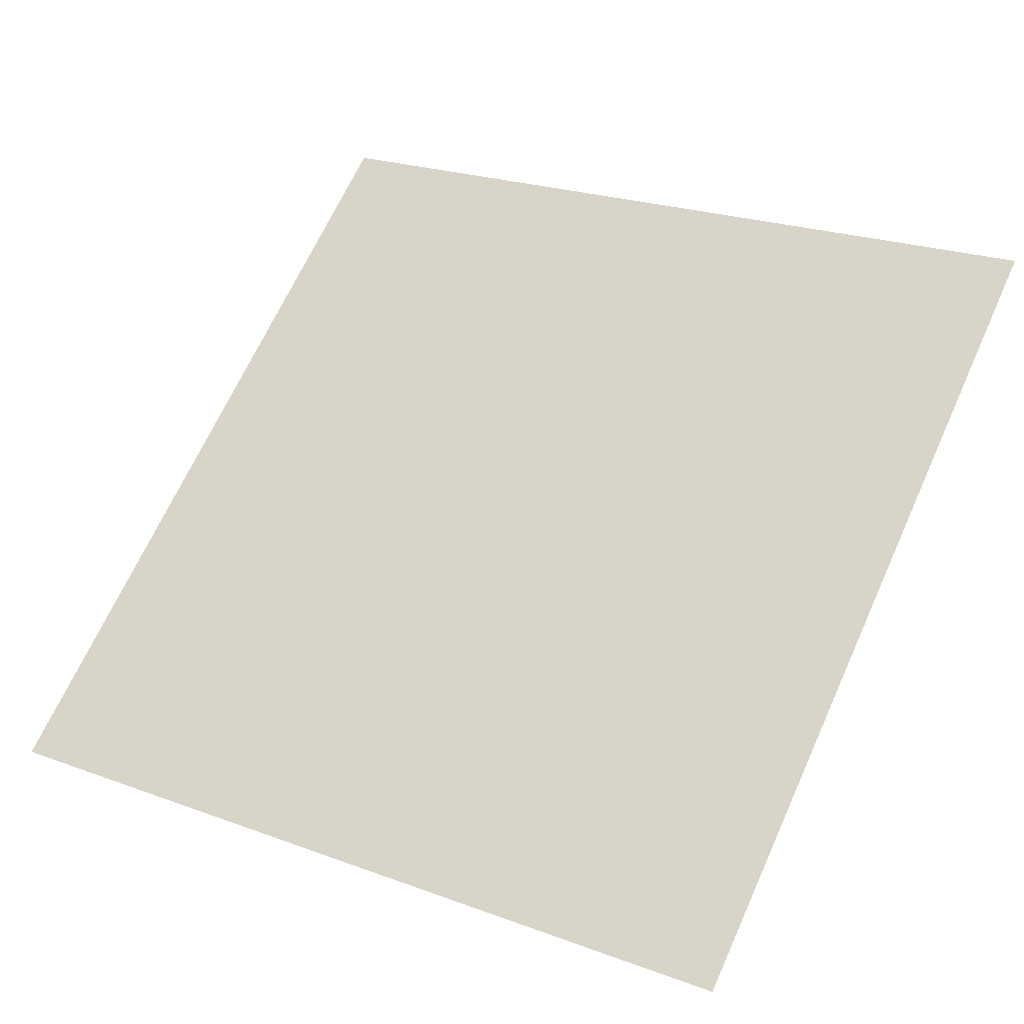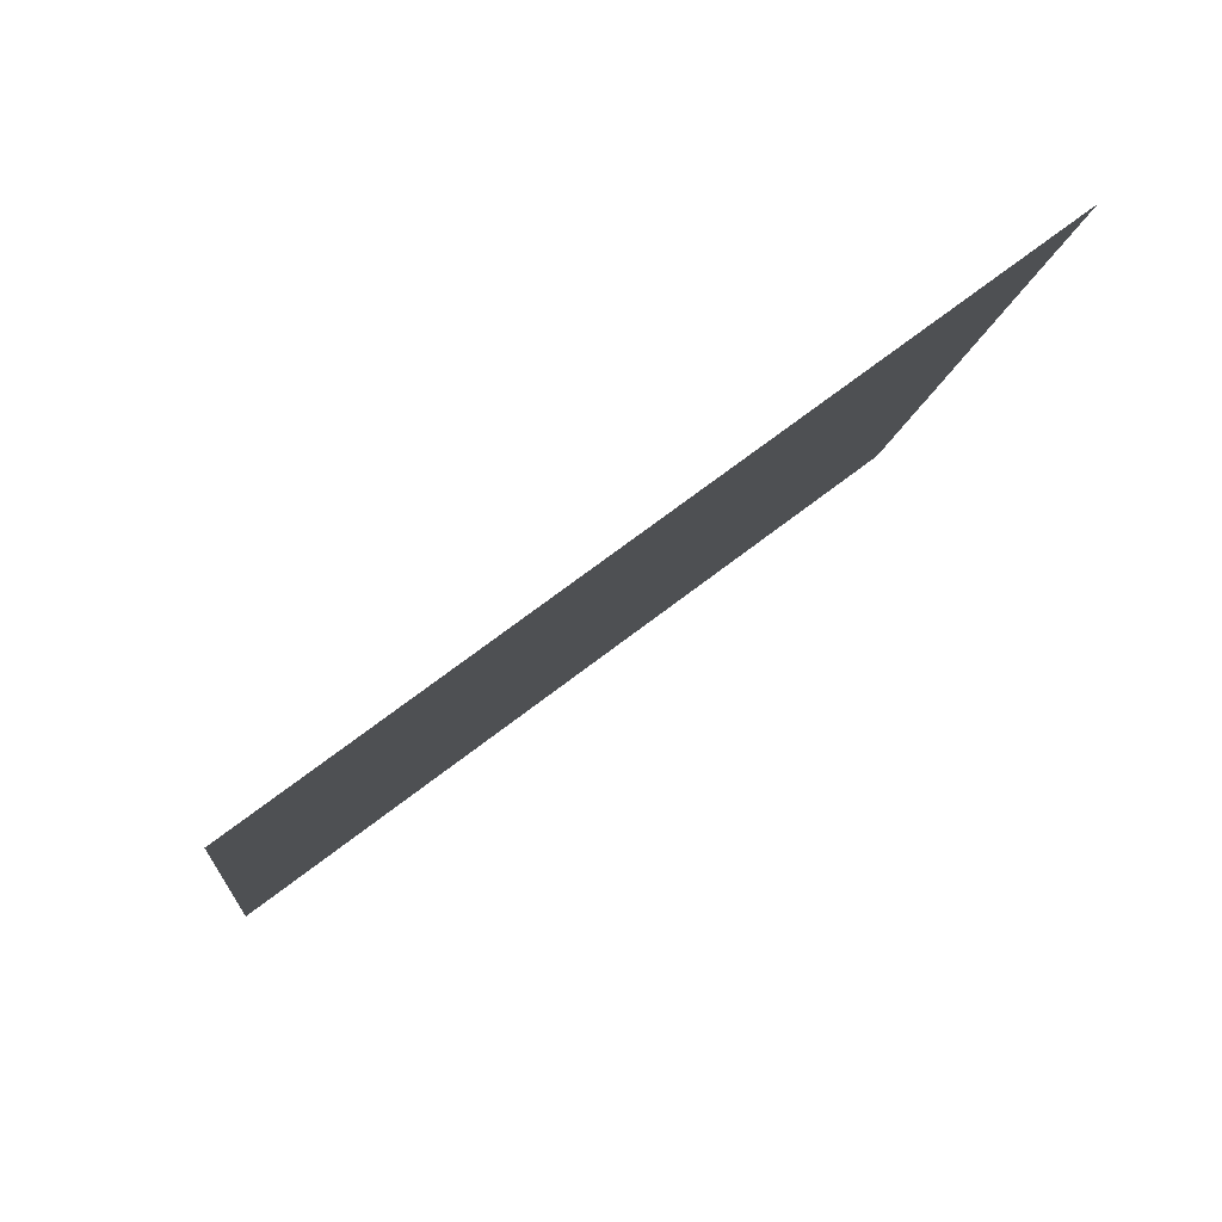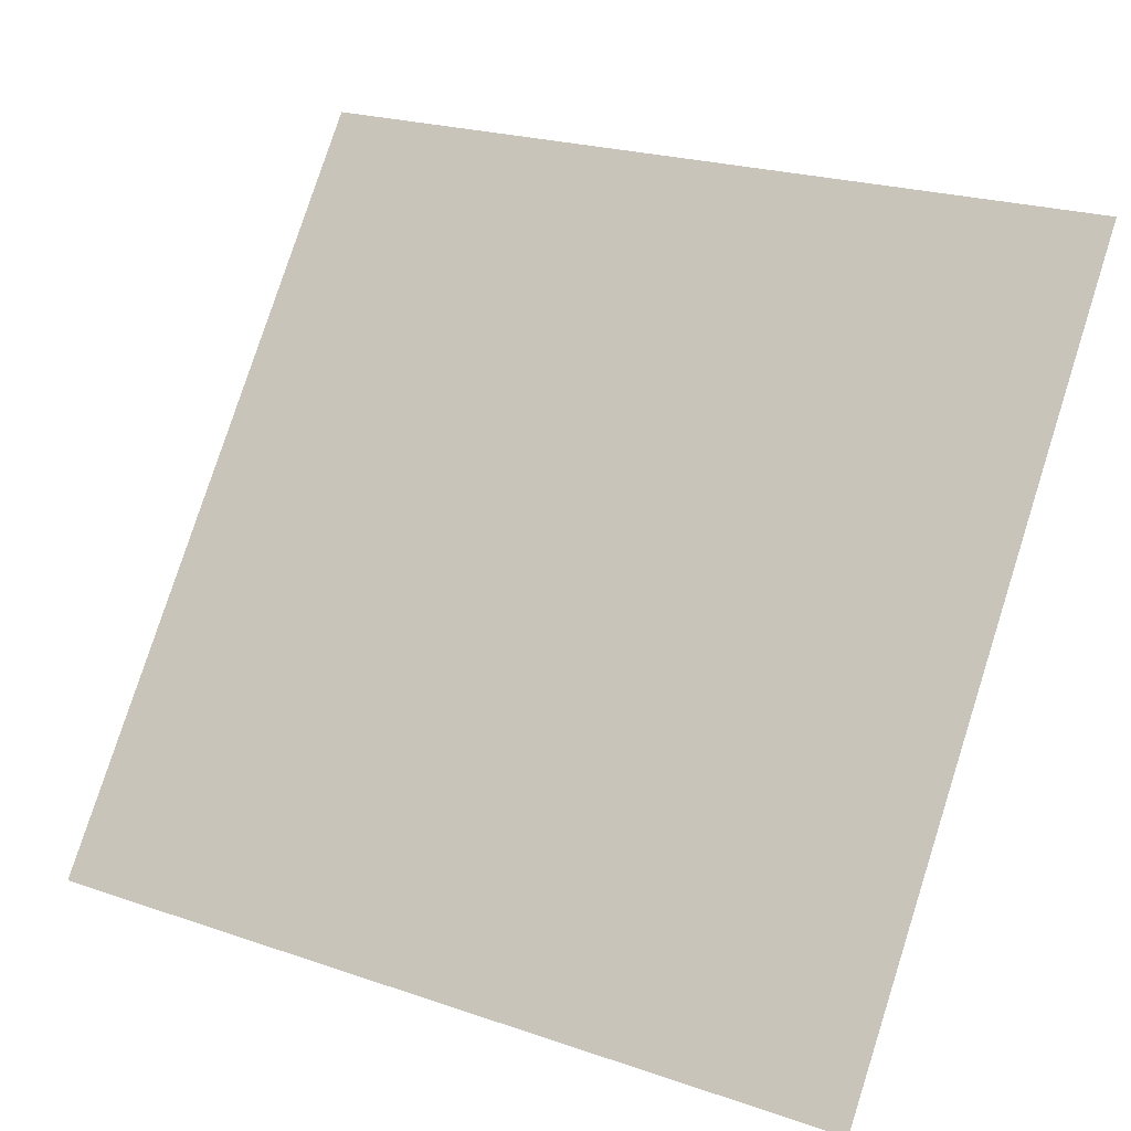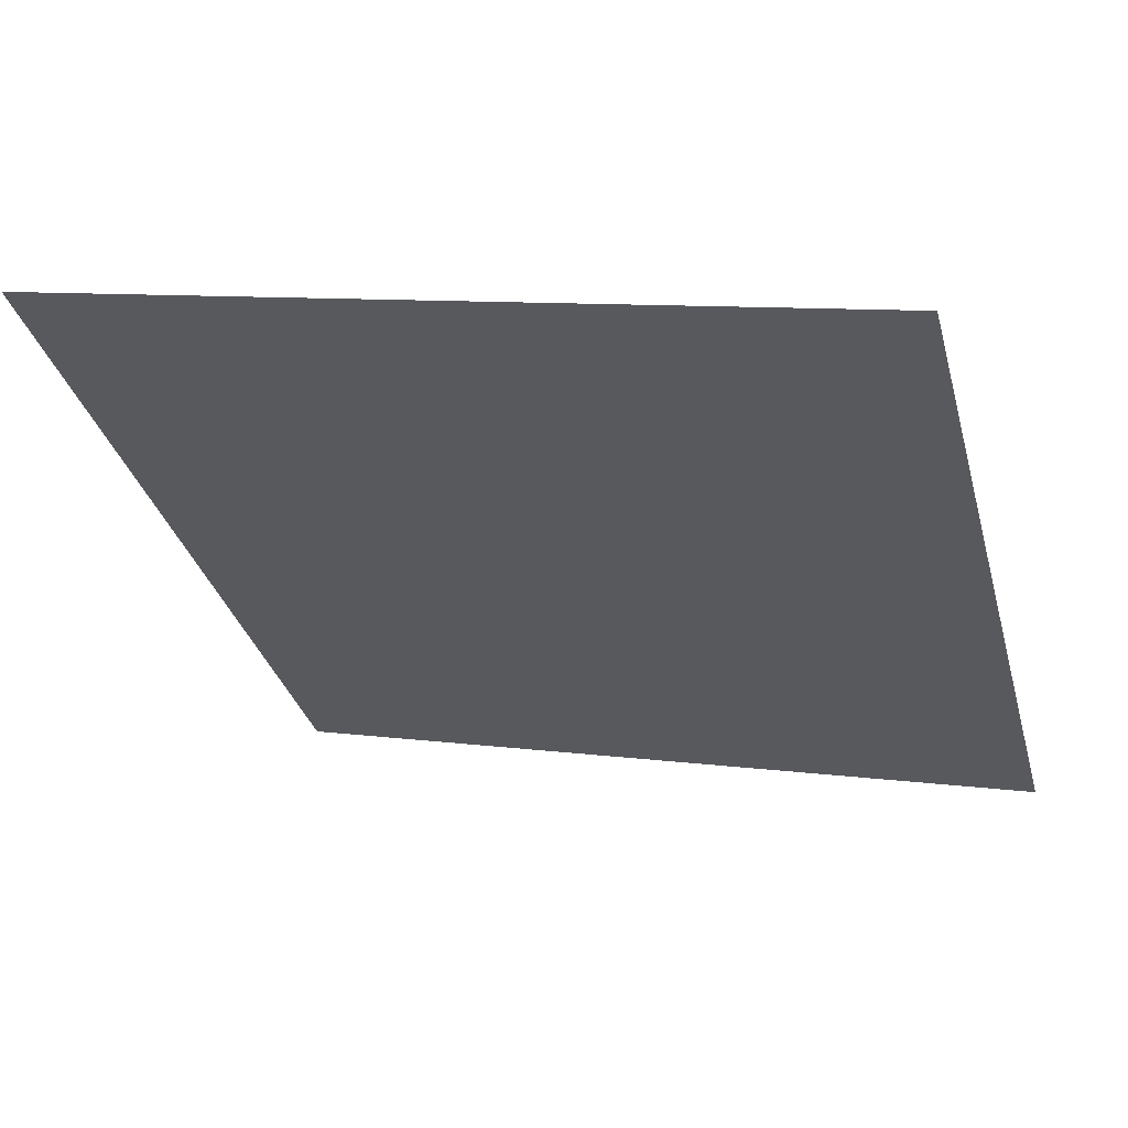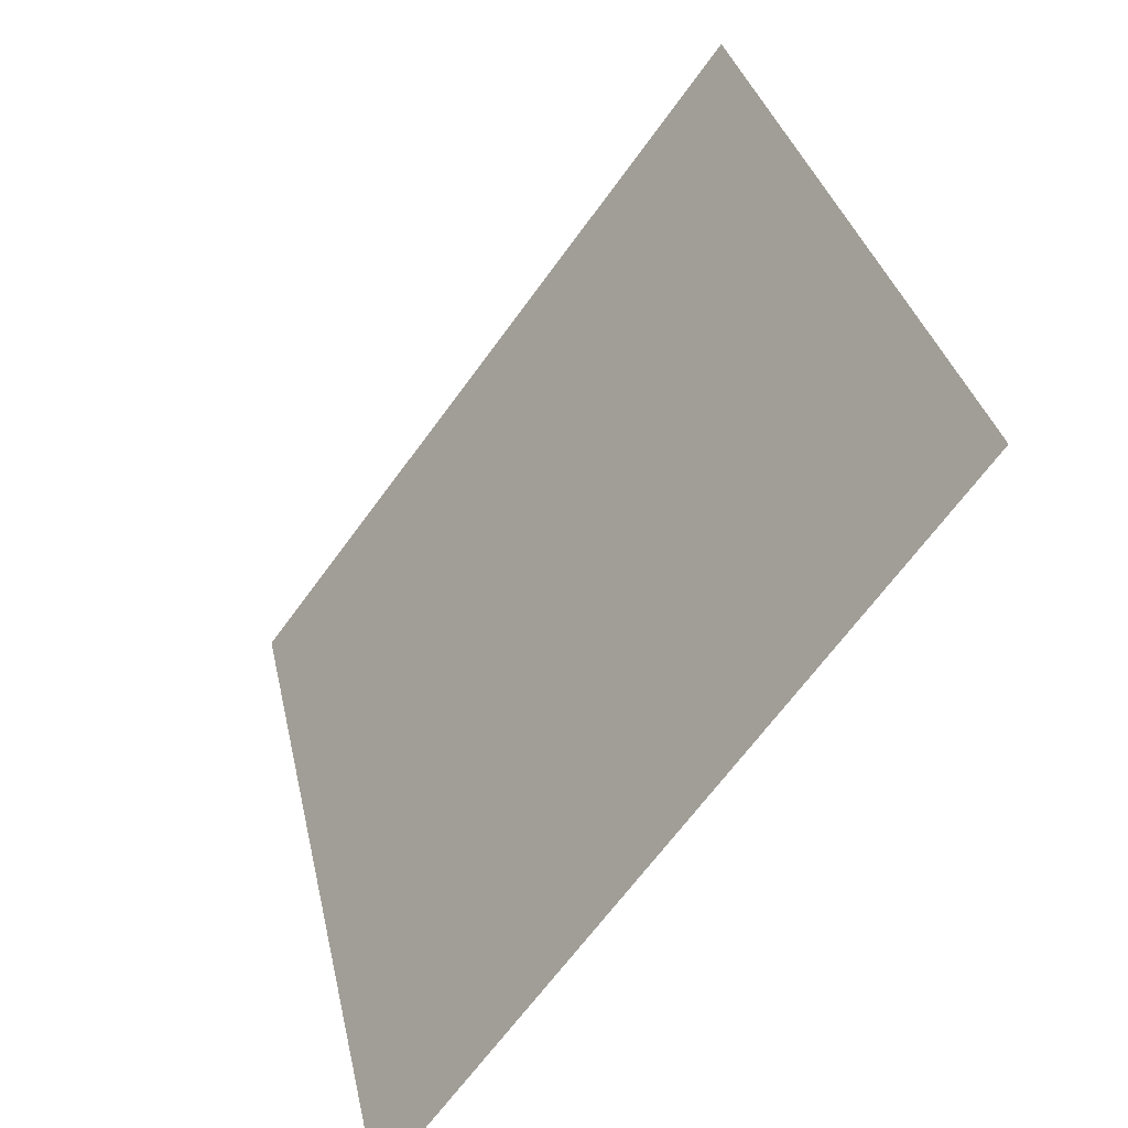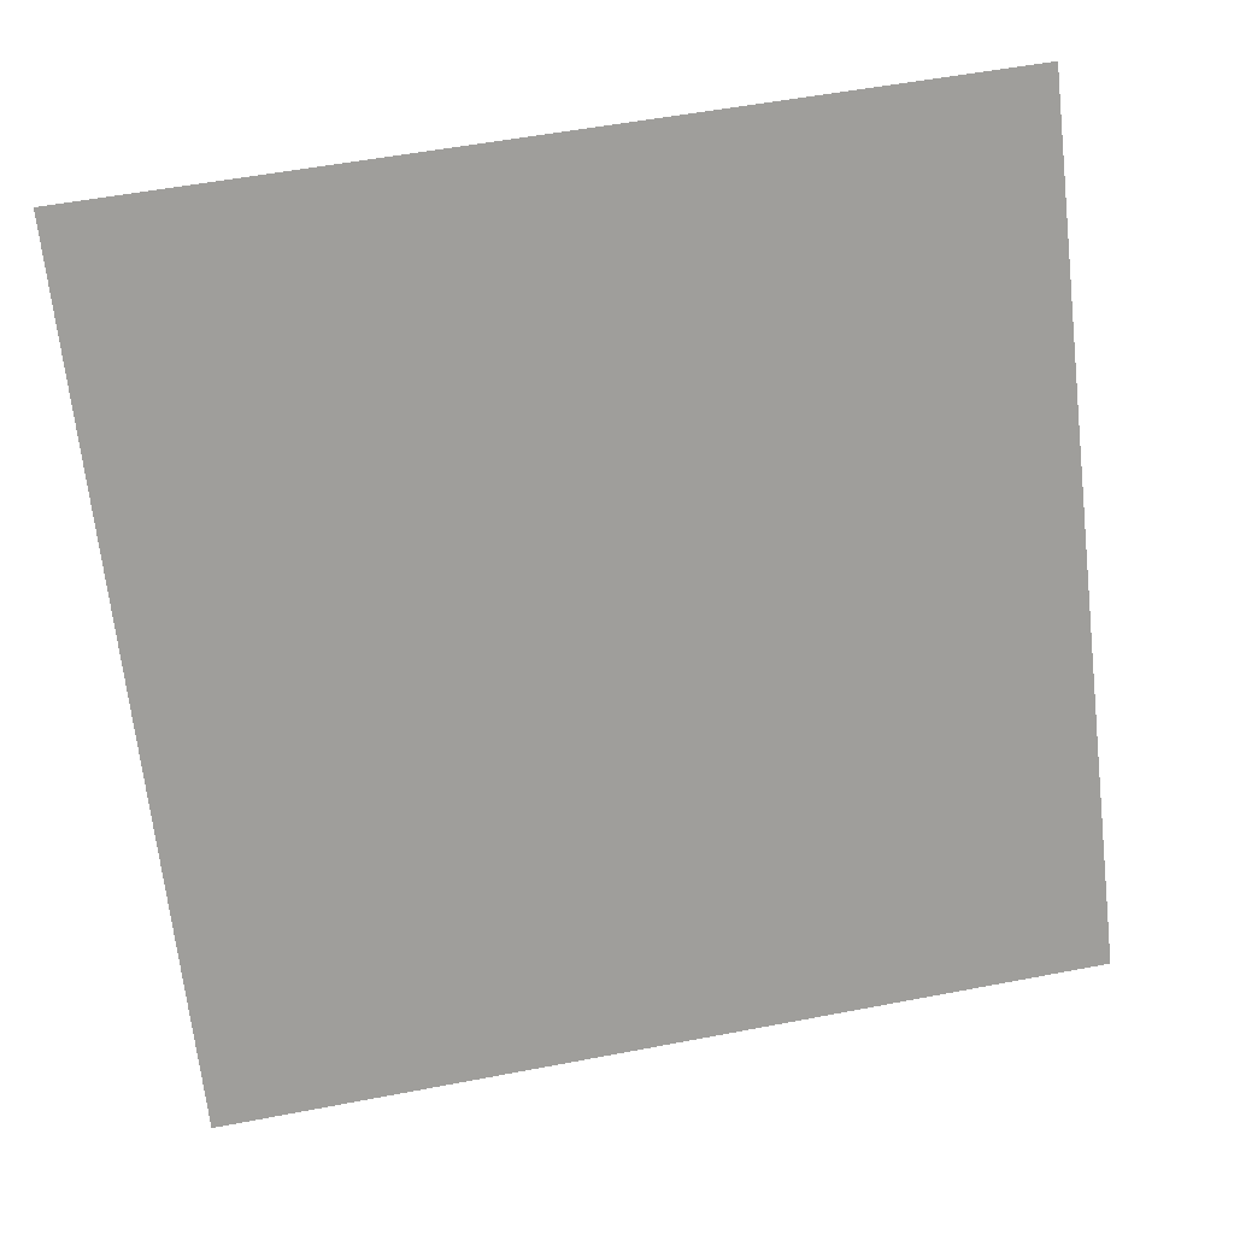
<metadata>
{"format":"obj","ext":"obj","renderer":"f3d","projection":"perspective","resolution":1024,"background":"white","views":[{"elev":25.9,"azim":-147.7,"up":"+Y"},{"elev":-8.7,"azim":-95.4,"up":"+Y"},{"elev":21.8,"azim":28.9,"up":"+Z"},{"elev":5.4,"azim":19.6,"up":"+Y"},{"elev":32.1,"azim":76.9,"up":"+Z"},{"elev":56.9,"azim":-12.8,"up":"+Z"}]}
</metadata>
<code>
v -0.06008 0.5318 0.166
v -0.06664 0.532 0.1661
v -0.06652 0.5359 0.1713
v -0.05996 0.5357 0.1713
f 4 3 2 1

</code>
